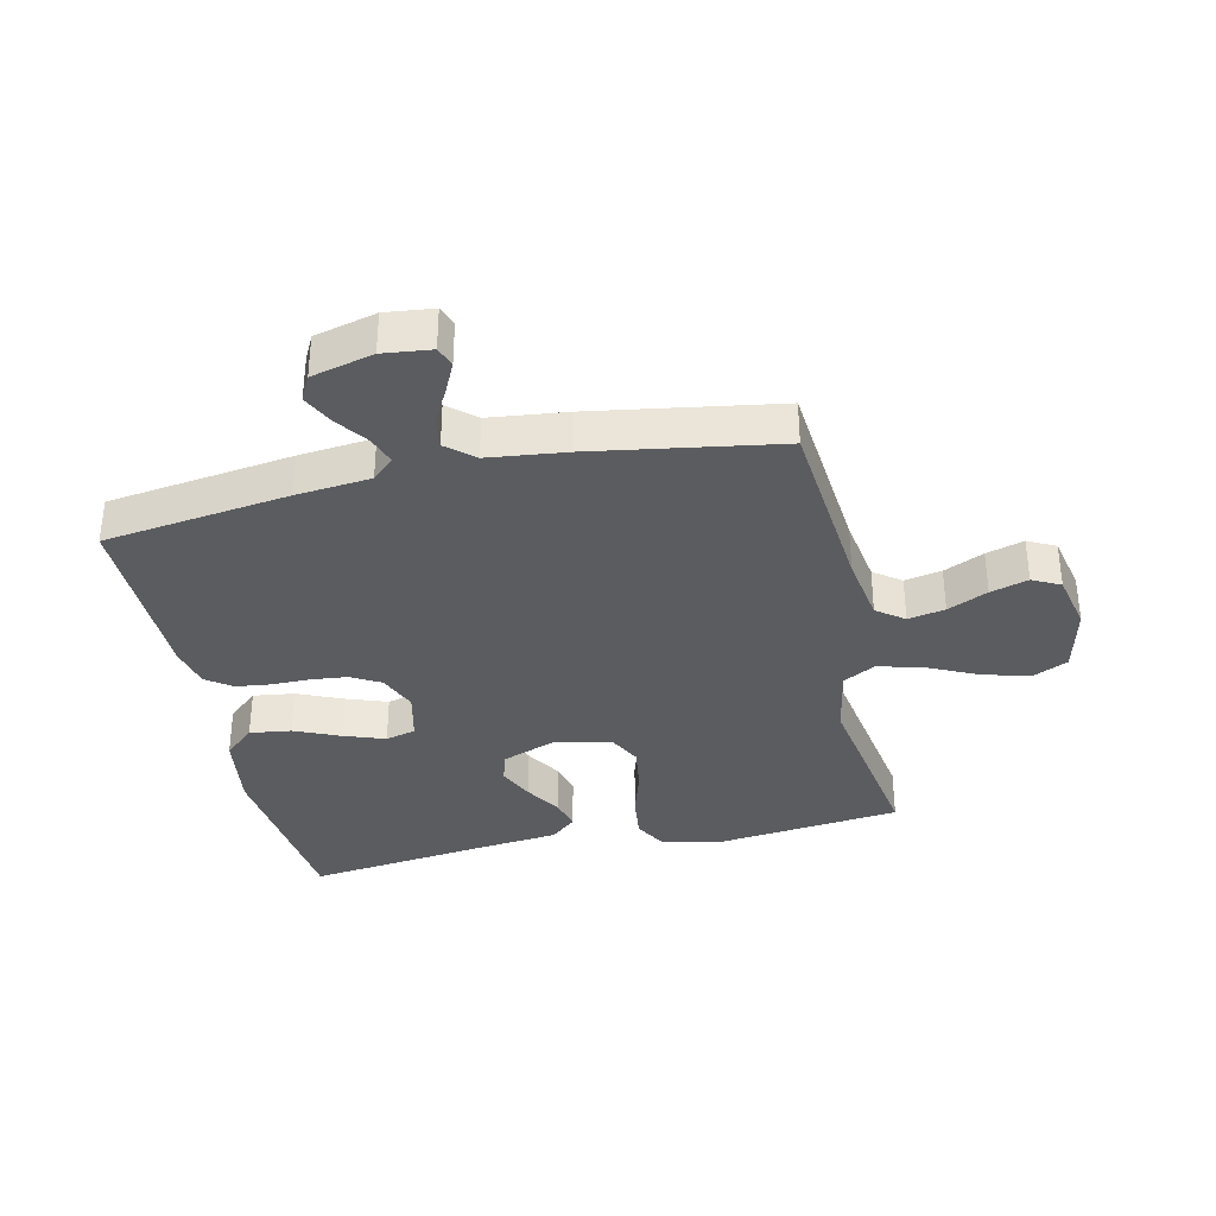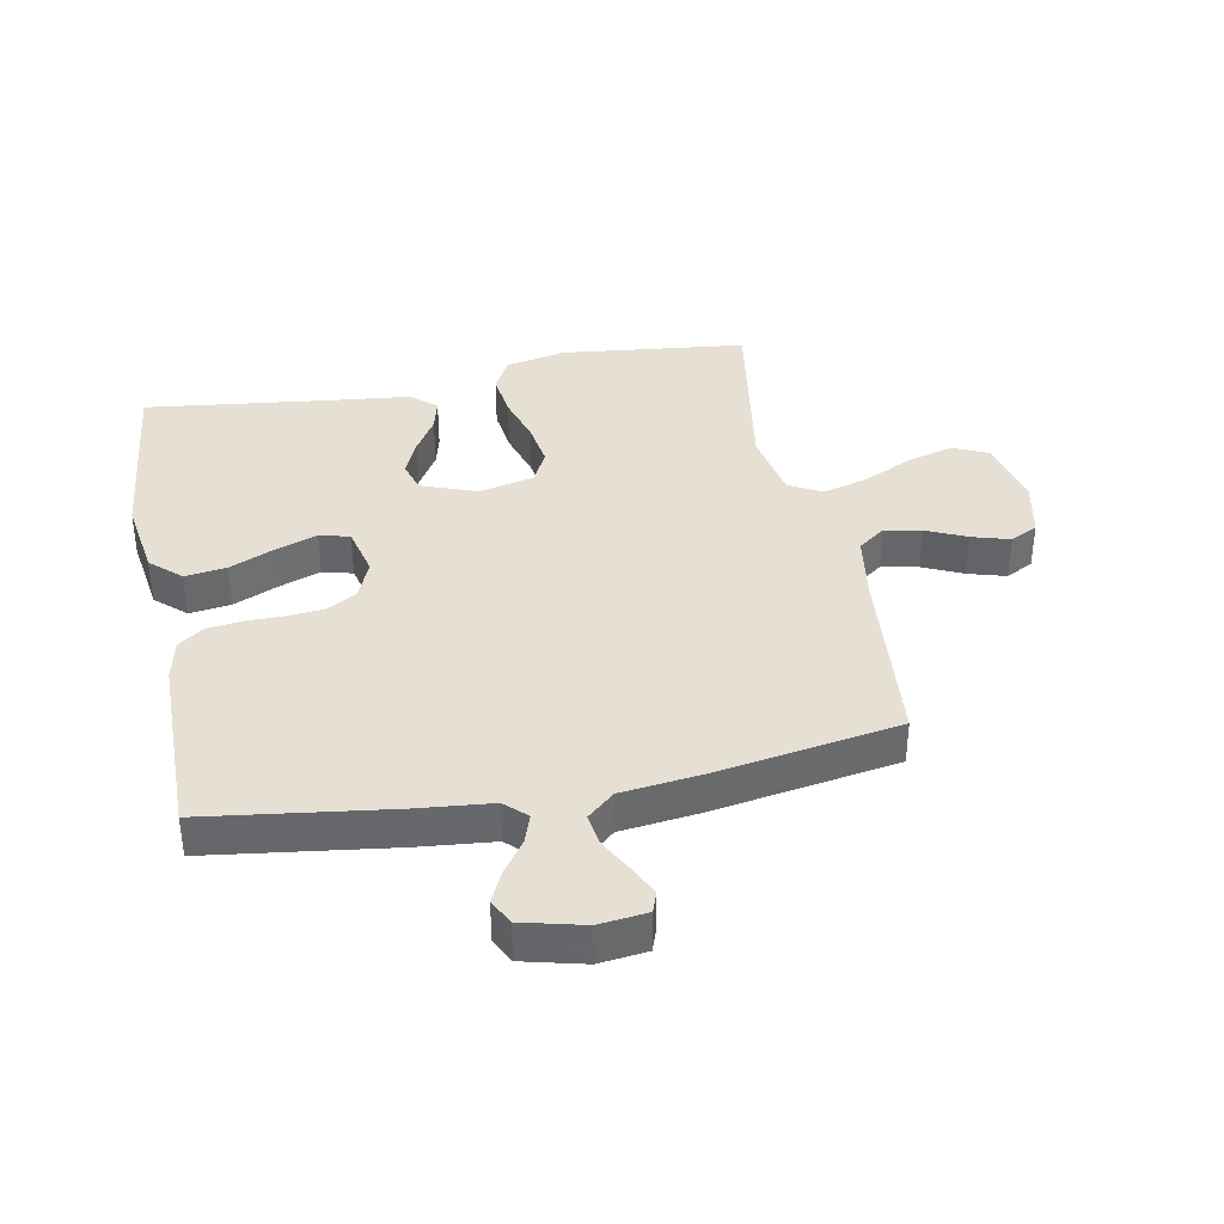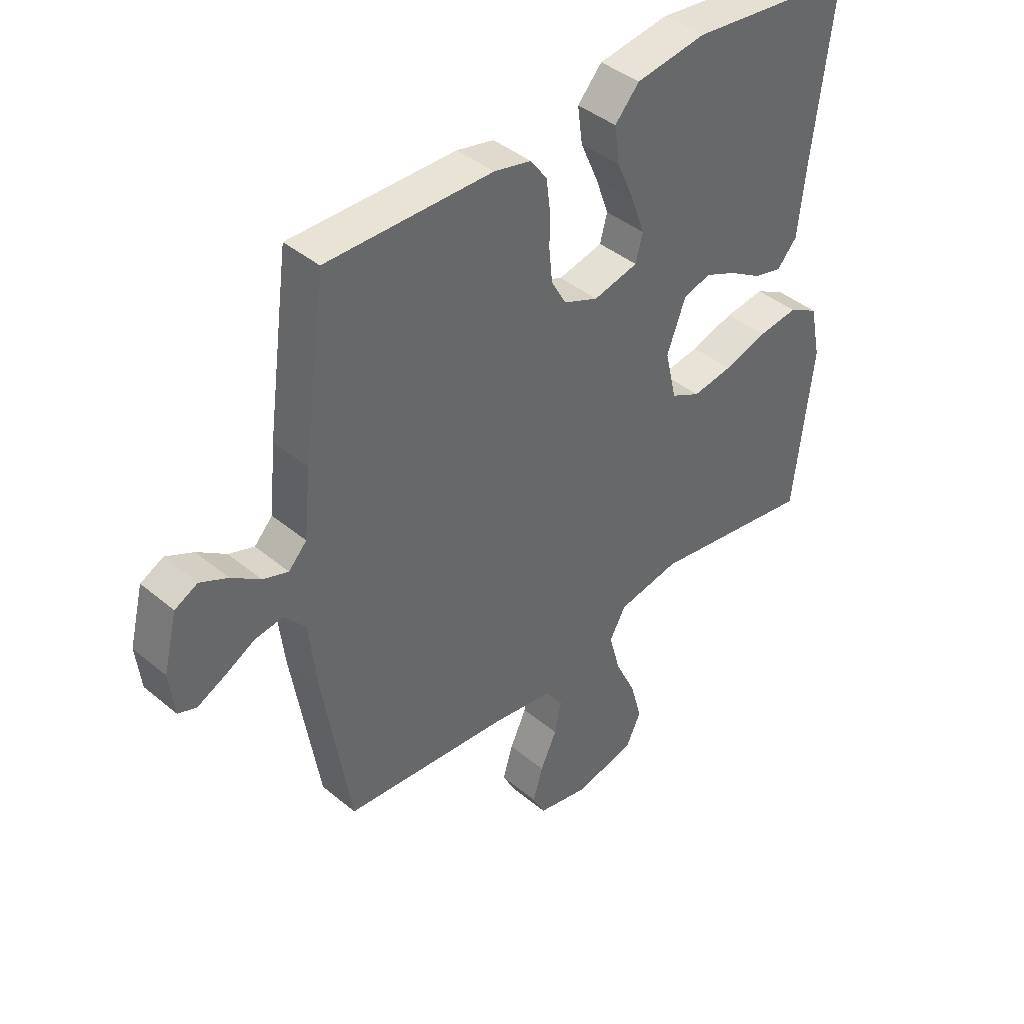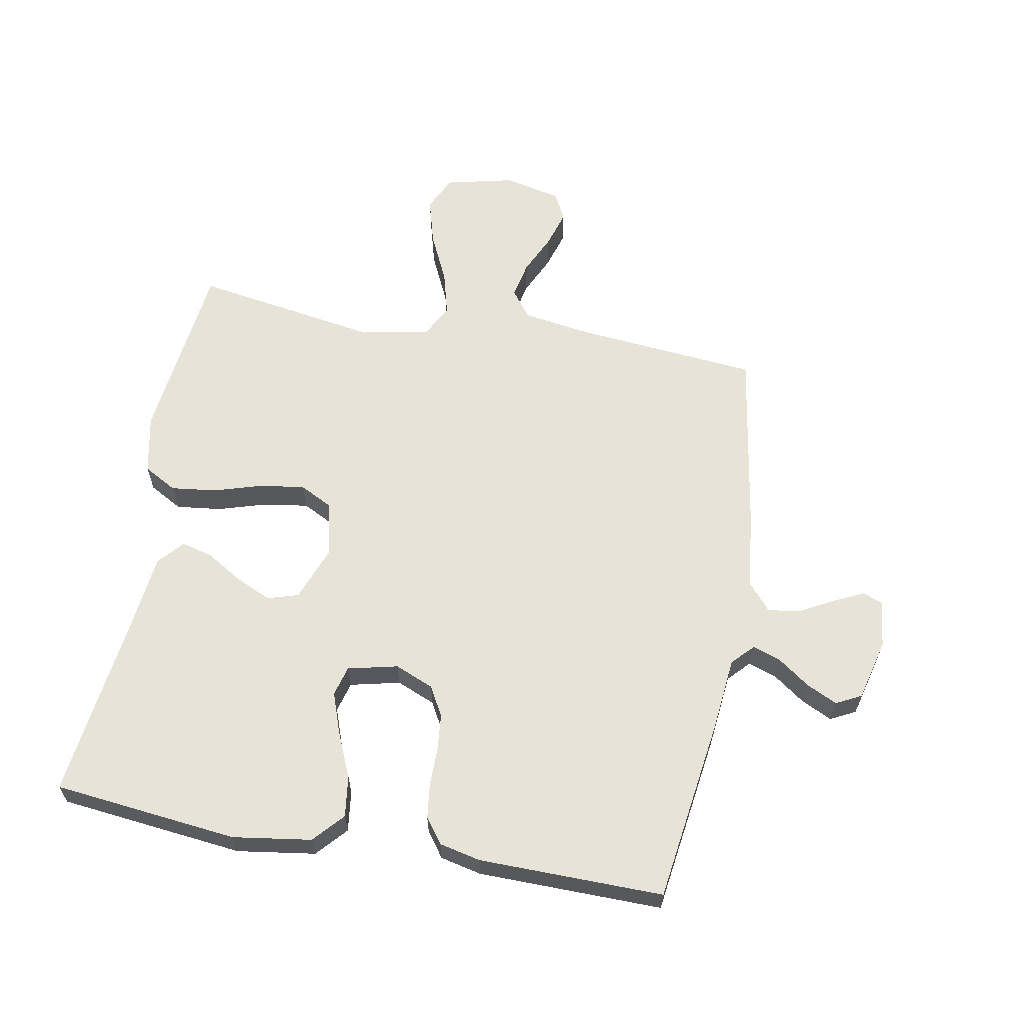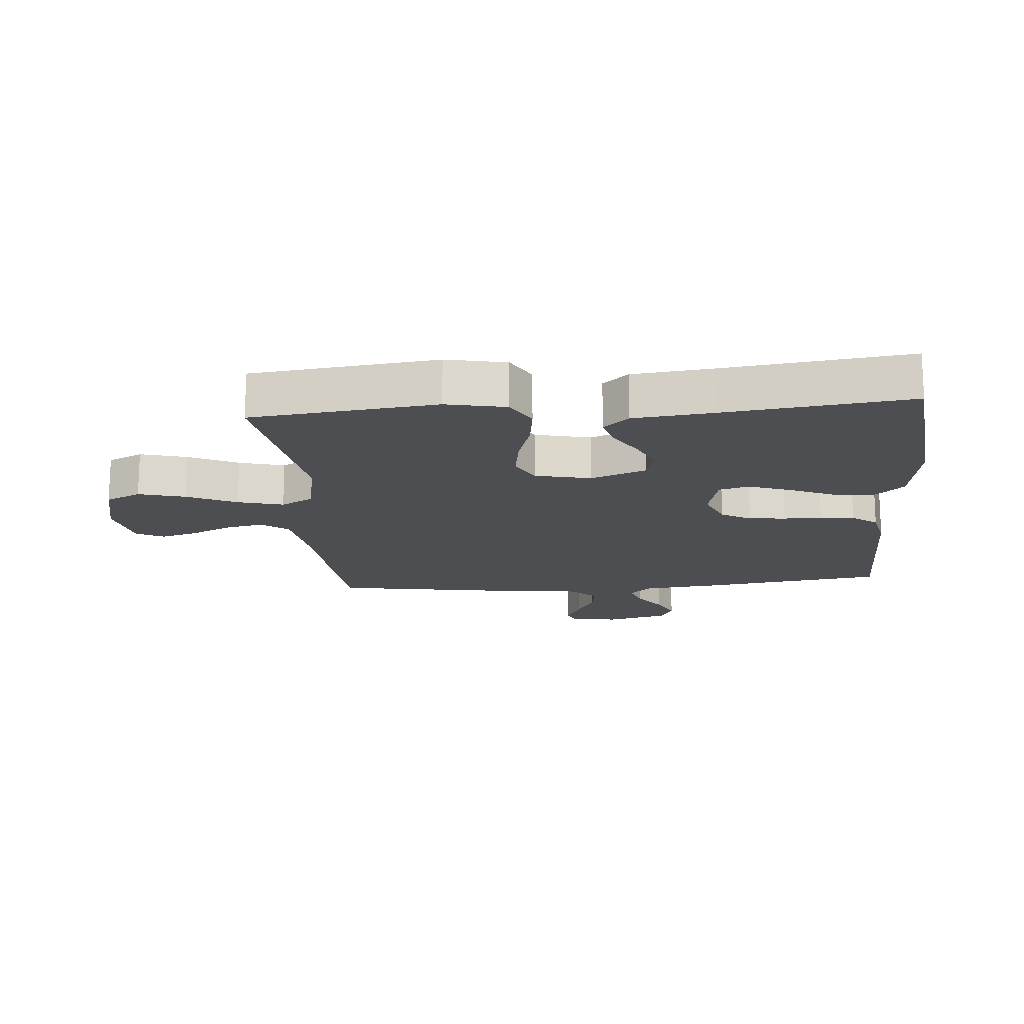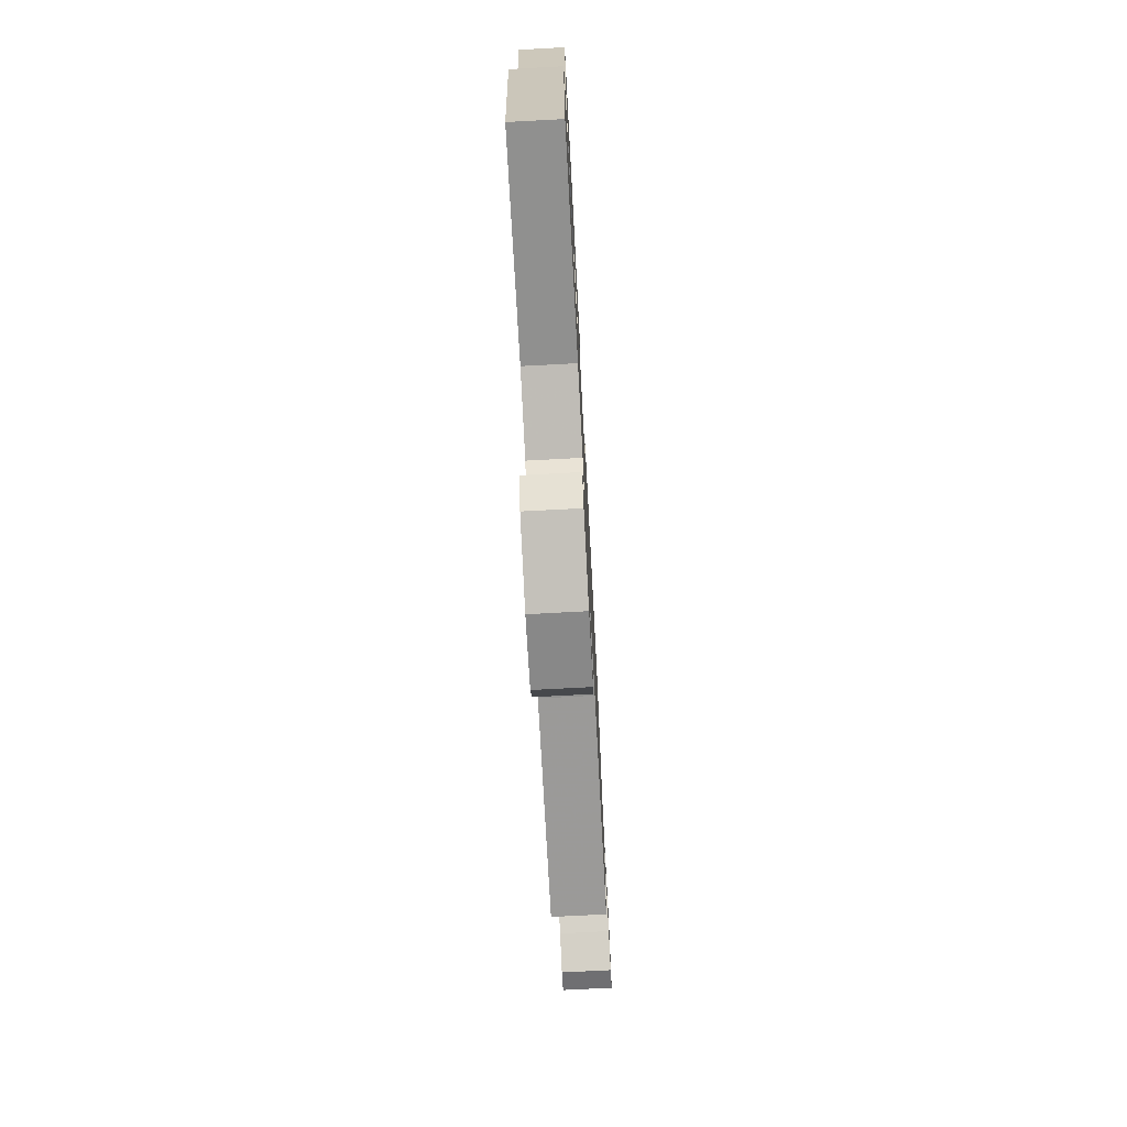
<metadata>
{"format":"obj","ext":"obj","renderer":"f3d","projection":"perspective","resolution":1024,"background":"white","views":[{"elev":-35.0,"azim":102.7,"up":"+Y"},{"elev":38.0,"azim":79.0,"up":"+Y"},{"elev":41.4,"azim":135.2,"up":"+Z"},{"elev":62.2,"azim":10.5,"up":"+Y"},{"elev":-16.8,"azim":-85.2,"up":"+Y"},{"elev":-74.6,"azim":-87.0,"up":"+Z"}]}
</metadata>
<code>
v -0.5 0.07 -0.5
v -0.534 0.07 -0.2
v -0.514 0.07 -0.103
v -0.46 0.07 -0.073
v -0.387 0.07 -0.082
v -0.308 0.07 -0.106
v -0.235 0.07 -0.117
v -0.182 0.07 -0.09
v -0.161 0.07 0
v -0.195 0.07 0.09
v -0.245 0.07 0.105
v -0.303 0.07 0.079
v -0.362 0.07 0.043
v -0.413 0.07 0.03
v -0.449 0.07 0.071
v -0.463 0.07 0.2
v -0.5 0.07 0.5
v -0.2 0.07 0.532
v -0.073 0.07 0.513
v -0.029 0.07 0.464
v -0.038 0.07 0.397
v -0.07 0.07 0.324
v -0.094 0.07 0.257
v -0.081 0.07 0.208
v 0 0.07 0.189
v 0.063 0.07 0.215
v 0.09 0.07 0.263
v 0.096 0.07 0.323
v 0.096 0.07 0.385
v 0.103 0.07 0.441
v 0.133 0.07 0.482
v 0.2 0.07 0.497
v 0.5 0.07 0.5
v 0.541 0.07 0.2
v 0.553 0.07 0.079
v 0.586 0.07 0.044
v 0.632 0.07 0.06
v 0.684 0.07 0.097
v 0.734 0.07 0.121
v 0.775 0.07 0.1
v 0.8 0.07 0
v 0.791 0.07 -0.078
v 0.758 0.07 -0.09
v 0.708 0.07 -0.066
v 0.653 0.07 -0.036
v 0.602 0.07 -0.029
v 0.564 0.07 -0.073
v 0.549 0.07 -0.2
v 0.5 0.07 -0.5
v 0.2 0.07 -0.527
v 0.09 0.07 -0.544
v 0.057 0.07 -0.588
v 0.069 0.07 -0.648
v 0.099 0.07 -0.713
v 0.117 0.07 -0.774
v 0.094 0.07 -0.819
v 0 0.07 -0.839
v -0.11 0.07 -0.813
v -0.137 0.07 -0.756
v -0.116 0.07 -0.68
v -0.078 0.07 -0.6
v -0.058 0.07 -0.526
v -0.087 0.07 -0.473
v -0.2 0.07 -0.452
v -0.5 0 -0.5
v -0.534 0 -0.2
v -0.514 0 -0.103
v -0.46 0 -0.073
v -0.387 0 -0.082
v -0.308 0 -0.106
v -0.235 0 -0.117
v -0.182 0 -0.09
v -0.161 0 0
v -0.195 0 0.09
v -0.245 0 0.105
v -0.303 0 0.079
v -0.362 0 0.043
v -0.413 0 0.03
v -0.449 0 0.071
v -0.463 0 0.2
v -0.5 0 0.5
v -0.2 0 0.532
v -0.073 0 0.513
v -0.029 0 0.464
v -0.038 0 0.397
v -0.07 0 0.324
v -0.094 0 0.257
v -0.081 0 0.208
v 0 0 0.189
v 0.063 0 0.215
v 0.09 0 0.263
v 0.096 0 0.323
v 0.096 0 0.385
v 0.103 0 0.441
v 0.133 0 0.482
v 0.2 0 0.497
v 0.5 0 0.5
v 0.541 0 0.2
v 0.553 0 0.079
v 0.586 0 0.044
v 0.632 0 0.06
v 0.684 0 0.097
v 0.734 0 0.121
v 0.775 0 0.1
v 0.8 0 0
v 0.791 0 -0.078
v 0.758 0 -0.09
v 0.708 0 -0.066
v 0.653 0 -0.036
v 0.602 0 -0.029
v 0.564 0 -0.073
v 0.549 0 -0.2
v 0.5 0 -0.5
v 0.2 0 -0.527
v 0.09 0 -0.544
v 0.057 0 -0.588
v 0.069 0 -0.648
v 0.099 0 -0.713
v 0.117 0 -0.774
v 0.094 0 -0.819
v 0 0 -0.839
v -0.11 0 -0.813
v -0.137 0 -0.756
v -0.116 0 -0.68
v -0.078 0 -0.6
v -0.058 0 -0.526
v -0.087 0 -0.473
v -0.2 0 -0.452
f 58 59 60 61
f 58 61 62
f 57 58 62
f 56 57 62
f 53 54 55 56
f 52 53 56 62
f 51 52 62 63
f 47 48 49 50
f 47 50 51 63
f 42 43 44 45
f 40 41 42 45
f 40 45 46
f 37 38 39 40
f 36 37 40 46
f 35 36 46 47
f 28 29 30 31
f 27 28 31 32
f 19 20 21 22
f 19 22 23
f 16 17 18 19
f 16 19 23
f 15 16 23 24
f 12 13 14 15
f 11 12 15 24
f 3 4 5 6
f 3 6 7
f 64 1 2 3
f 64 3 7
f 63 64 7 8
f 47 63 8 9
f 35 47 9 10
f 27 32 33 34
f 26 27 34 35
f 25 26 35 10
f 10 11 24 25
f 125 124 123 122
f 126 125 122
f 126 122 121
f 126 121 120
f 120 119 118 117
f 126 120 117 116
f 127 126 116 115
f 114 113 112 111
f 127 115 114 111
f 109 108 107 106
f 109 106 105 104
f 110 109 104
f 104 103 102 101
f 110 104 101 100
f 111 110 100 99
f 95 94 93 92
f 96 95 92 91
f 86 85 84 83
f 87 86 83
f 83 82 81 80
f 87 83 80
f 88 87 80 79
f 79 78 77 76
f 88 79 76 75
f 70 69 68 67
f 71 70 67
f 67 66 65 128
f 71 67 128
f 72 71 128 127
f 73 72 127 111
f 74 73 111 99
f 98 97 96 91
f 99 98 91 90
f 74 99 90 89
f 89 88 75 74
f 1 65 66 2
f 2 66 67 3
f 3 67 68 4
f 4 68 69 5
f 5 69 70 6
f 6 70 71 7
f 7 71 72 8
f 8 72 73 9
f 9 73 74 10
f 10 74 75 11
f 11 75 76 12
f 12 76 77 13
f 13 77 78 14
f 14 78 79 15
f 15 79 80 16
f 16 80 81 17
f 17 81 82 18
f 18 82 83 19
f 19 83 84 20
f 20 84 85 21
f 21 85 86 22
f 22 86 87 23
f 23 87 88 24
f 24 88 89 25
f 25 89 90 26
f 26 90 91 27
f 27 91 92 28
f 28 92 93 29
f 29 93 94 30
f 30 94 95 31
f 31 95 96 32
f 32 96 97 33
f 33 97 98 34
f 34 98 99 35
f 35 99 100 36
f 36 100 101 37
f 37 101 102 38
f 38 102 103 39
f 39 103 104 40
f 40 104 105 41
f 41 105 106 42
f 42 106 107 43
f 43 107 108 44
f 44 108 109 45
f 45 109 110 46
f 46 110 111 47
f 47 111 112 48
f 48 112 113 49
f 49 113 114 50
f 50 114 115 51
f 51 115 116 52
f 52 116 117 53
f 53 117 118 54
f 54 118 119 55
f 55 119 120 56
f 56 120 121 57
f 57 121 122 58
f 58 122 123 59
f 59 123 124 60
f 60 124 125 61
f 61 125 126 62
f 62 126 127 63
f 63 127 128 64
f 64 128 65 1

</code>
